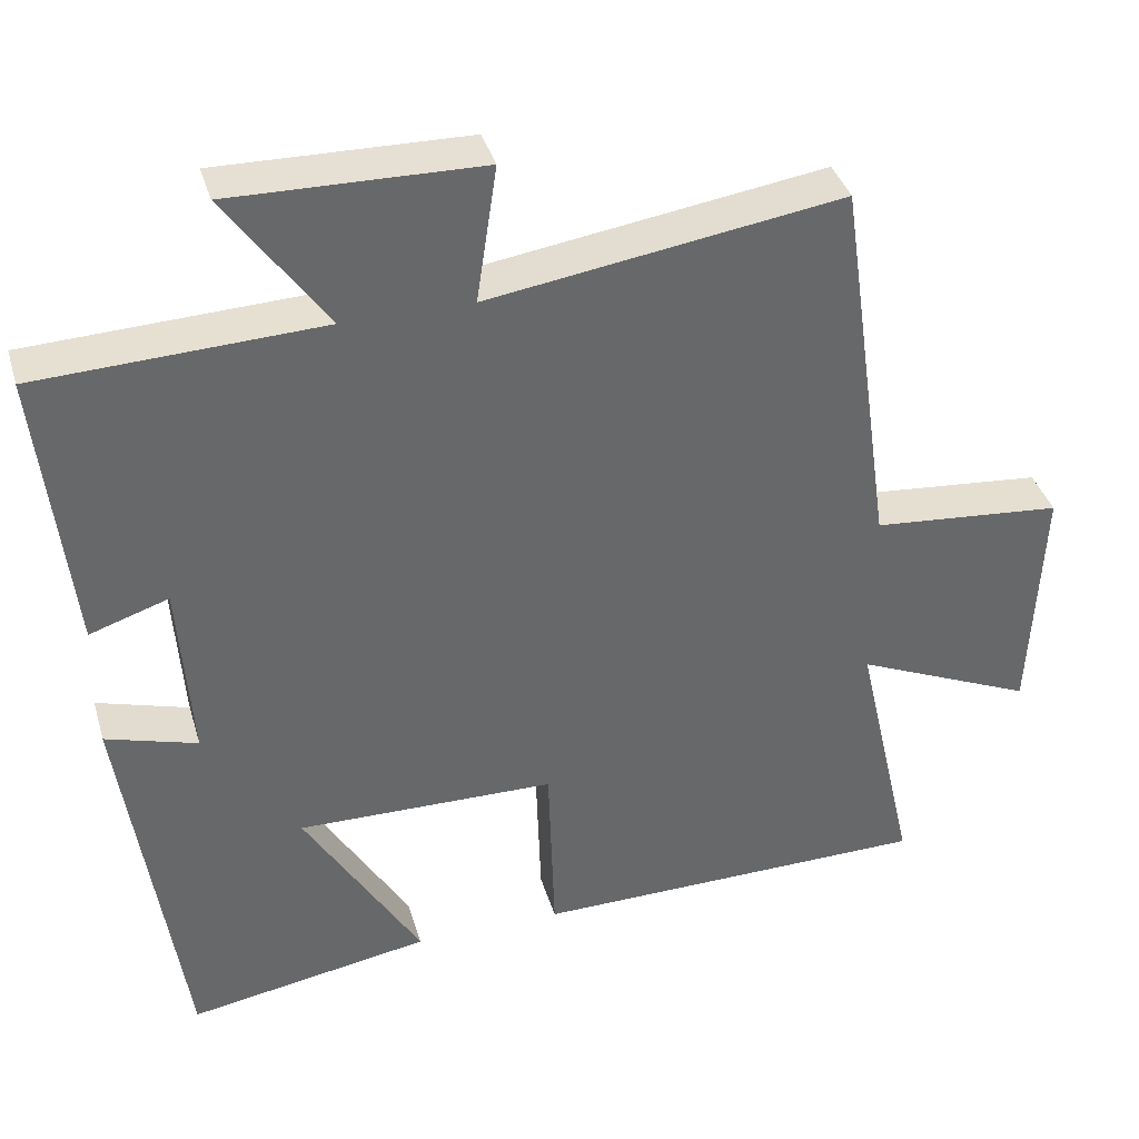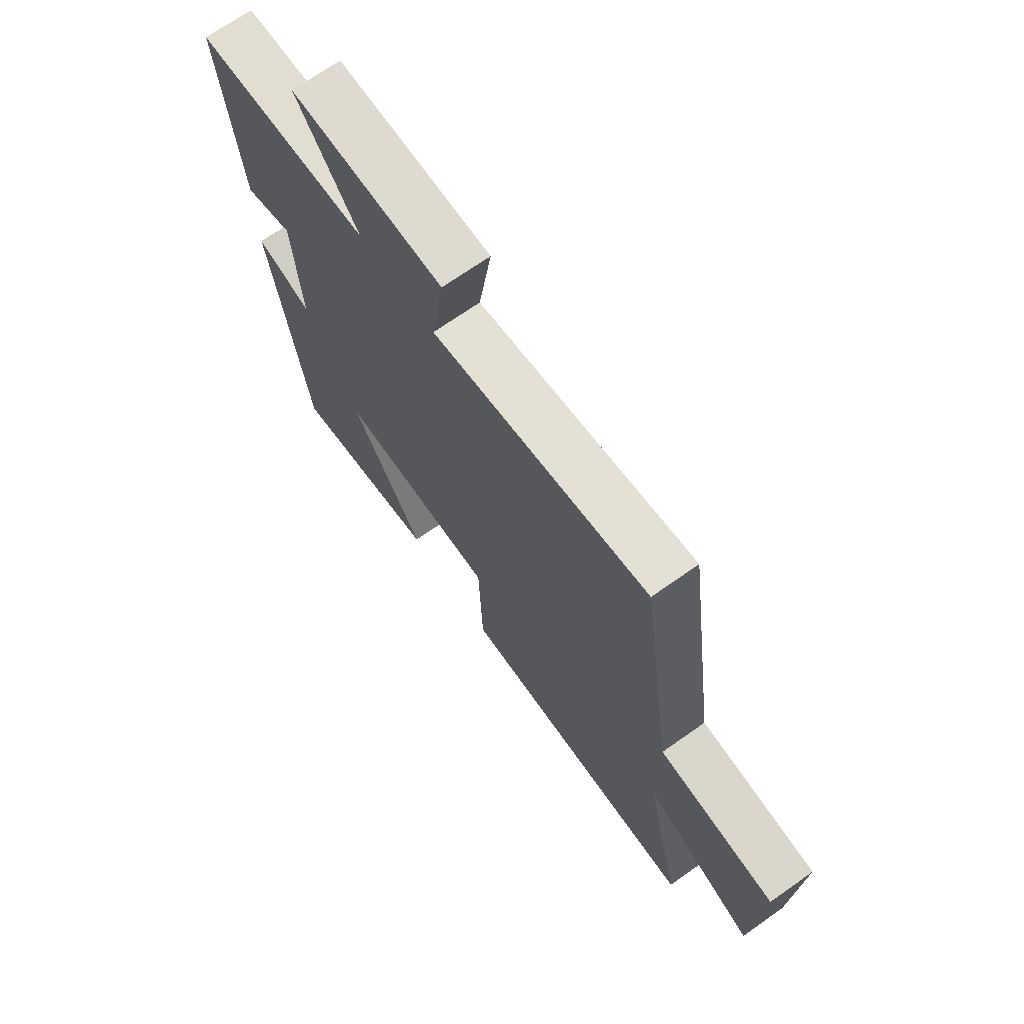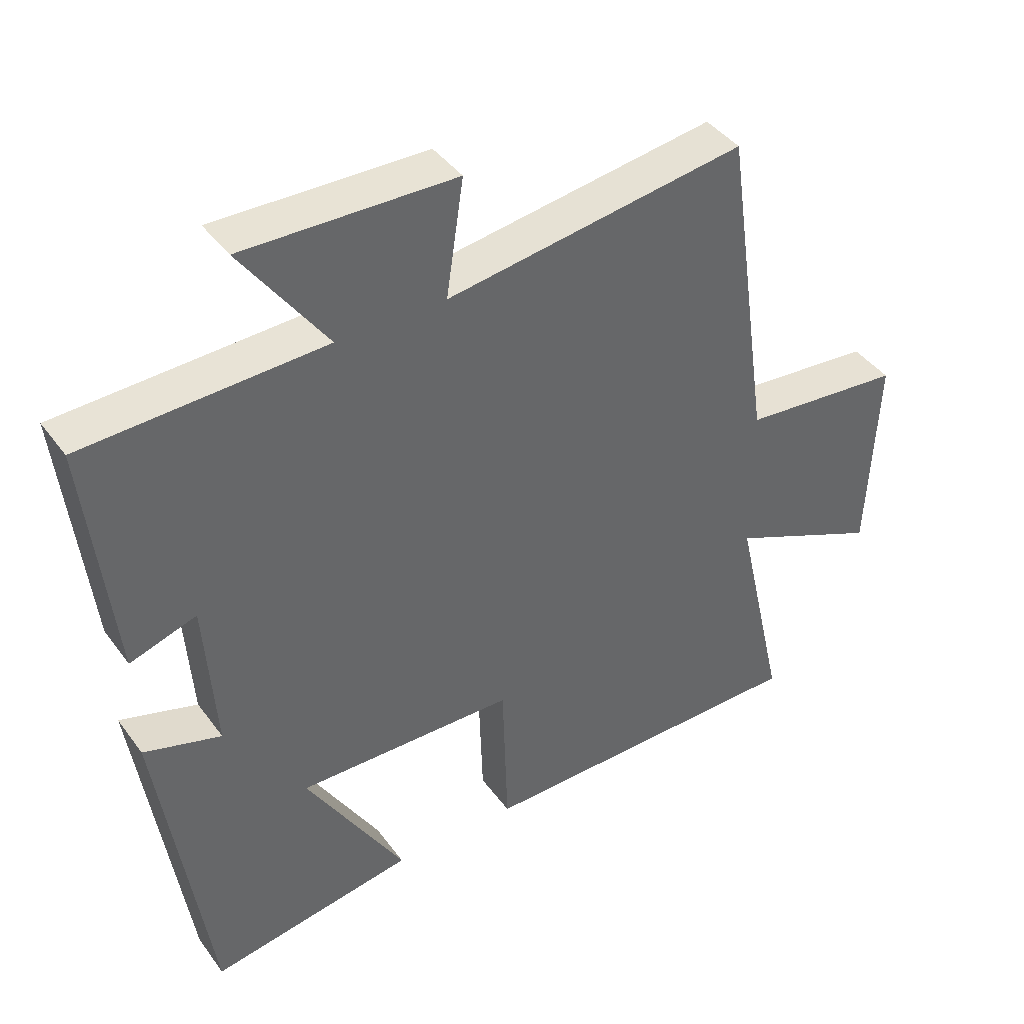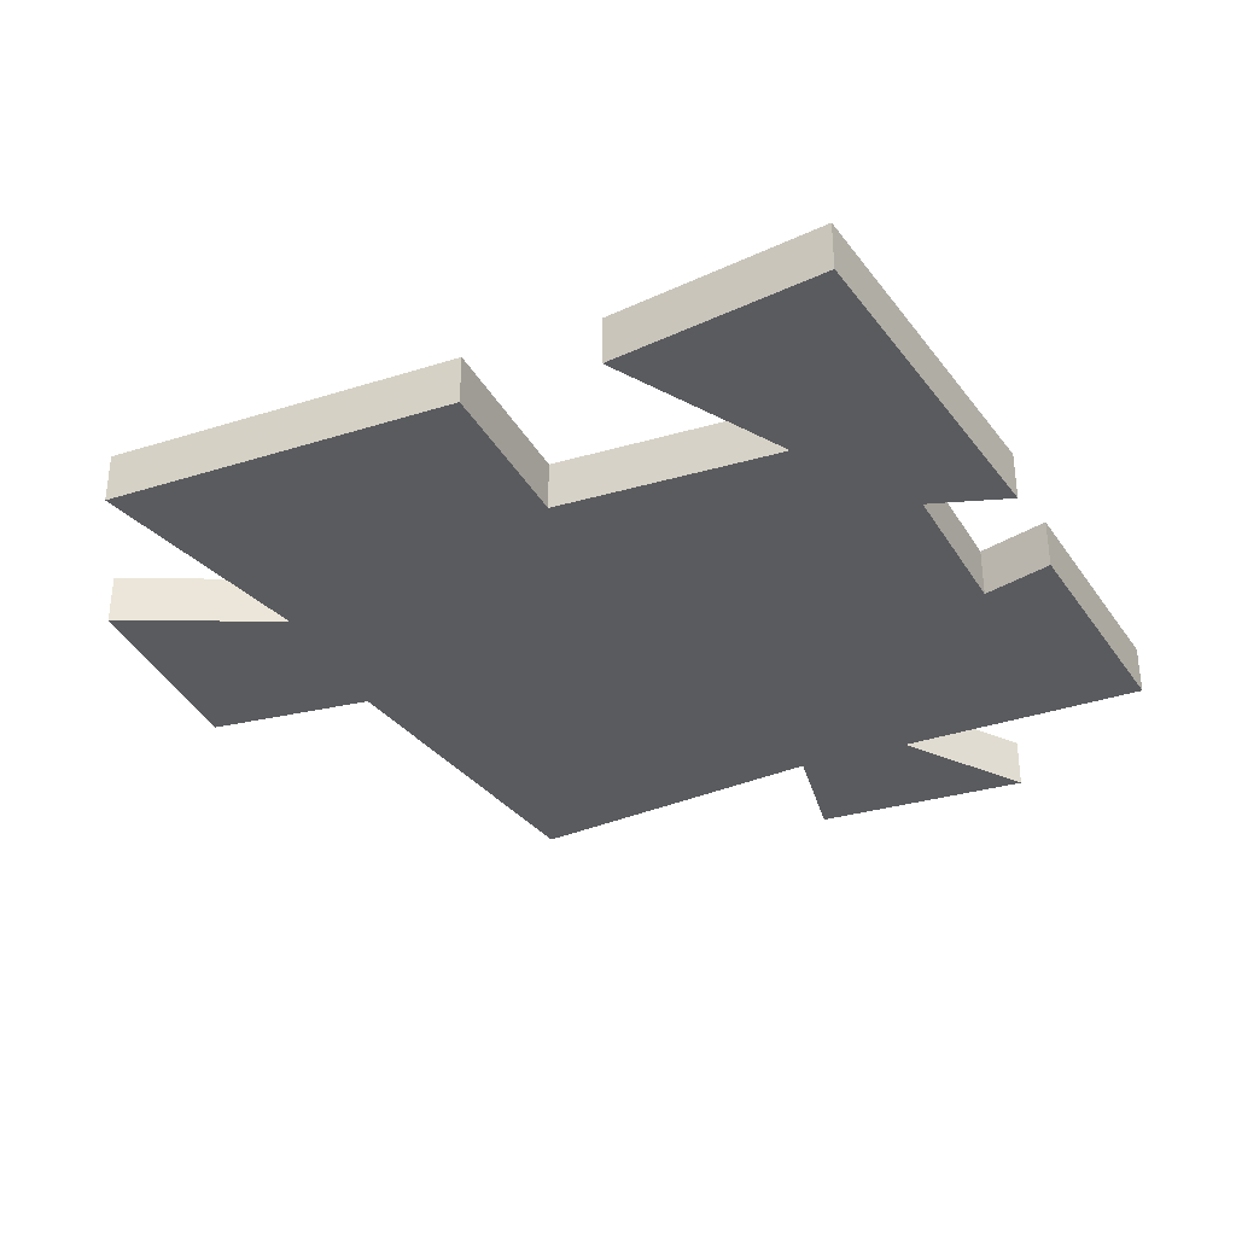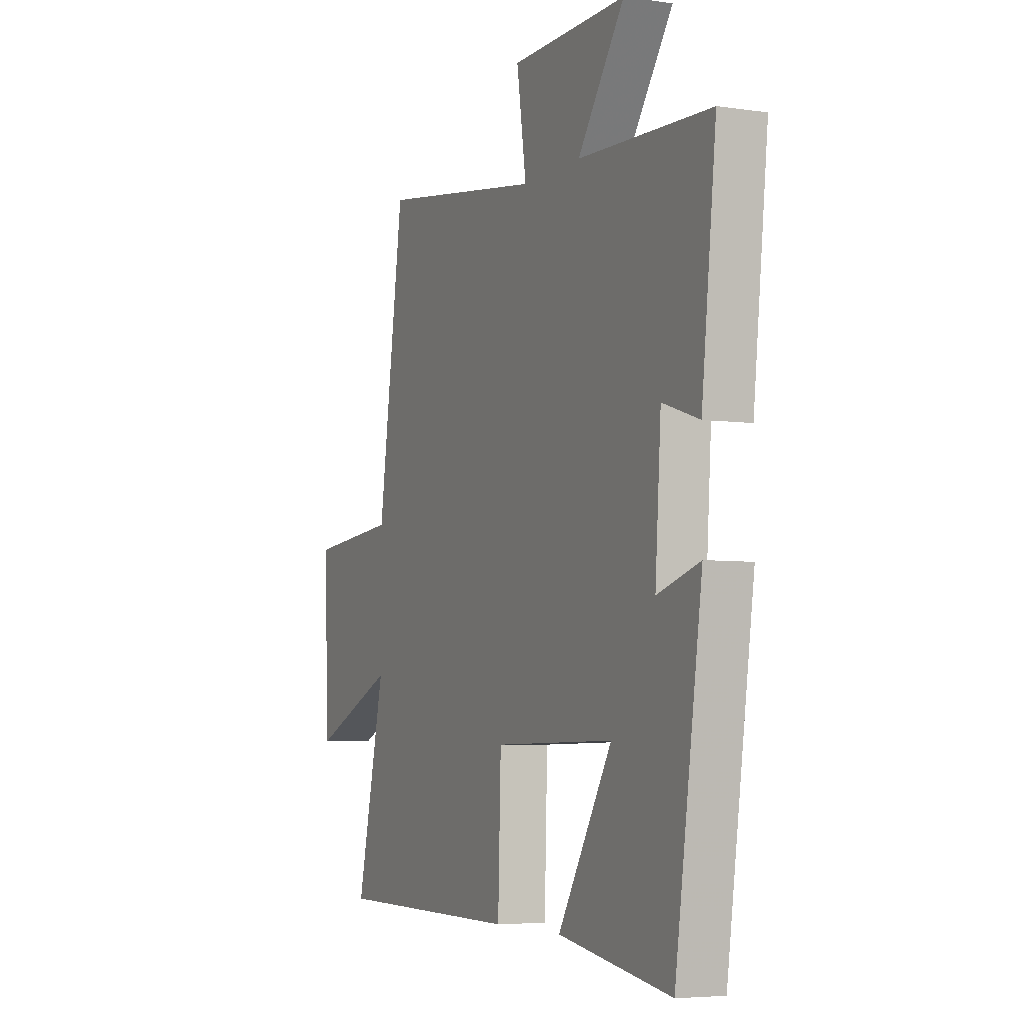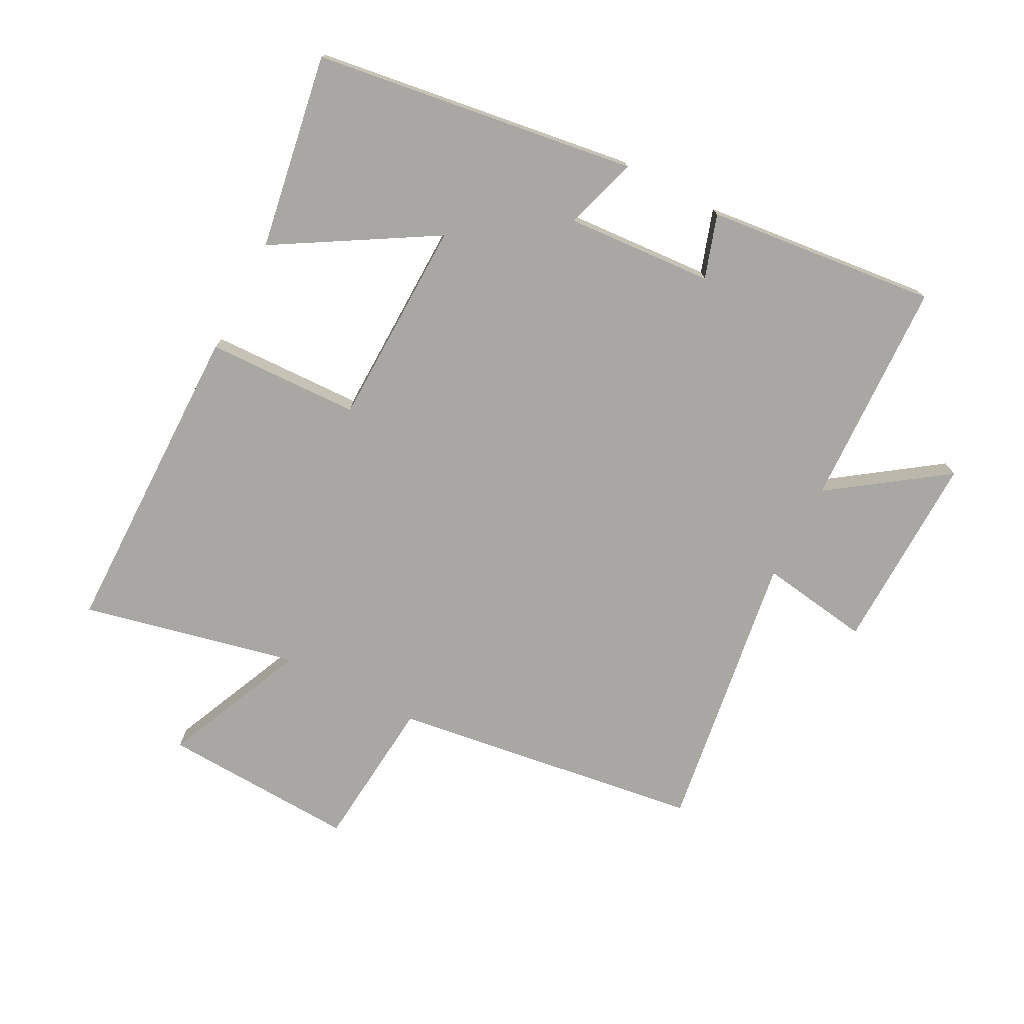
<metadata>
{"format":"obj","ext":"obj","renderer":"f3d","projection":"perspective","resolution":1024,"background":"white","views":[{"elev":38.0,"azim":-15.9,"up":"+Z"},{"elev":69.9,"azim":54.8,"up":"+Z"},{"elev":41.4,"azim":-32.9,"up":"+Z"},{"elev":-33.2,"azim":-157.0,"up":"+Y"},{"elev":-5.2,"azim":-114.9,"up":"+Z"},{"elev":-74.7,"azim":-117.7,"up":"+Y"}]}
</metadata>
<code>
v 0.43 0.07 0.567
v 0.5 0.07 0.076
v 0.742 0.07 0.054
v 0.728 0.07 -0.254
v 0.5 0.07 -0.154
v 0.577 0.07 -0.495
v 0.07 0.07 -0.5
v 0.062 0.07 -0.258
v -0.266 0.07 -0.252
v -0.118 0.07 -0.5
v -0.426 0.07 -0.552
v -0.5 0.07 -0.043
v -0.384 0.07 -0.078
v -0.4 0.07 0.154
v -0.5 0.07 0.121
v -0.54 0.07 0.485
v -0.18 0.07 0.5
v -0.308 0.07 0.68
v 0.008 0.07 0.674
v -0.018 0.07 0.5
v 0.43 0 0.567
v 0.5 0 0.076
v 0.742 0 0.054
v 0.728 0 -0.254
v 0.5 0 -0.154
v 0.577 0 -0.495
v 0.07 0 -0.5
v 0.062 0 -0.258
v -0.266 0 -0.252
v -0.118 0 -0.5
v -0.426 0 -0.552
v -0.5 0 -0.043
v -0.384 0 -0.078
v -0.4 0 0.154
v -0.5 0 0.121
v -0.54 0 0.485
v -0.18 0 0.5
v -0.308 0 0.68
v 0.008 0 0.674
v -0.018 0 0.5
f 17 18 19 20
f 16 17 20
f 15 16 20
f 14 15 20
f 20 1 2
f 14 20 2
f 13 14 2
f 11 12 13
f 10 11 13
f 9 10 13
f 13 2 3
f 9 13 3
f 8 9 3
f 5 6 7 8
f 5 8 3
f 3 4 5
f 40 39 38 37
f 40 37 36
f 40 36 35
f 40 35 34
f 22 21 40
f 22 40 34
f 22 34 33
f 33 32 31
f 33 31 30
f 33 30 29
f 23 22 33
f 23 33 29
f 23 29 28
f 28 27 26 25
f 23 28 25
f 25 24 23
f 1 21 22 2
f 2 22 23 3
f 3 23 24 4
f 4 24 25 5
f 5 25 26 6
f 6 26 27 7
f 7 27 28 8
f 8 28 29 9
f 9 29 30 10
f 10 30 31 11
f 11 31 32 12
f 12 32 33 13
f 13 33 34 14
f 14 34 35 15
f 15 35 36 16
f 16 36 37 17
f 17 37 38 18
f 18 38 39 19
f 19 39 40 20
f 20 40 21 1

</code>
